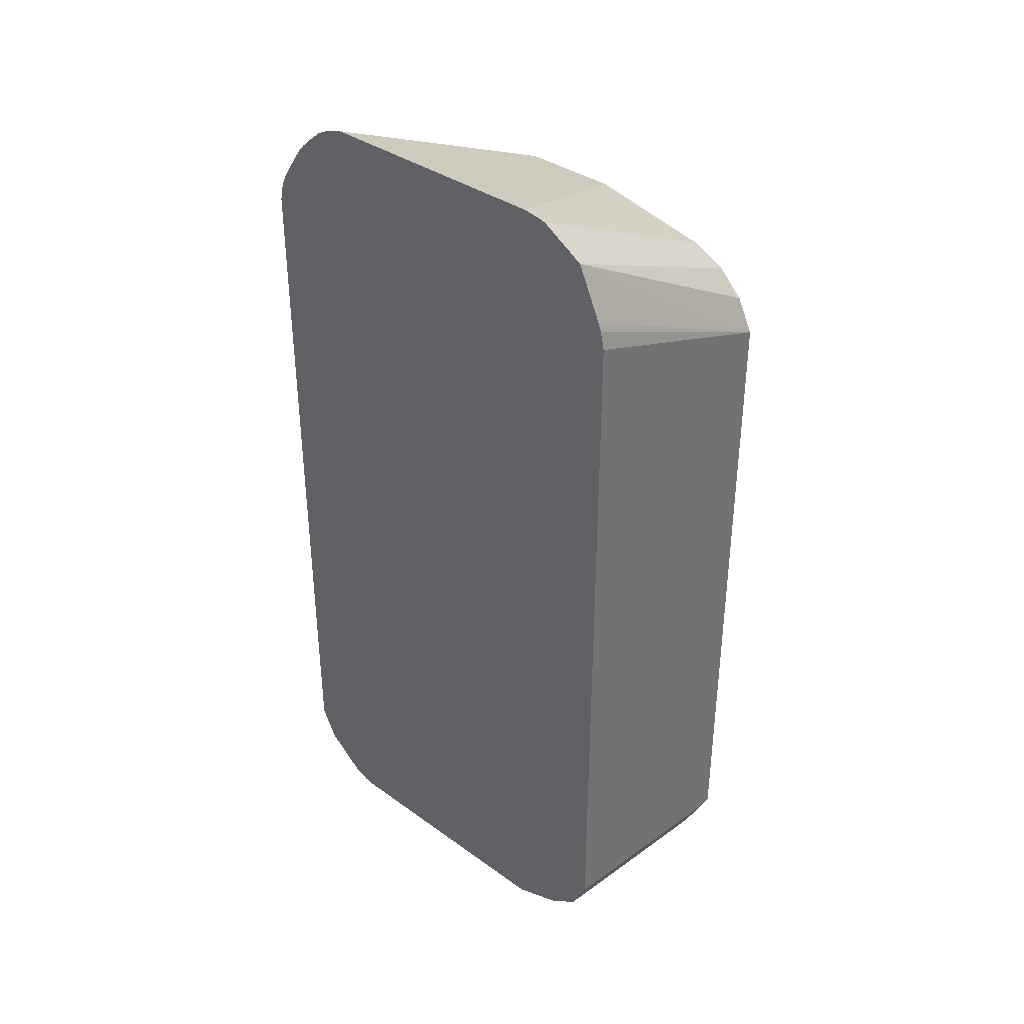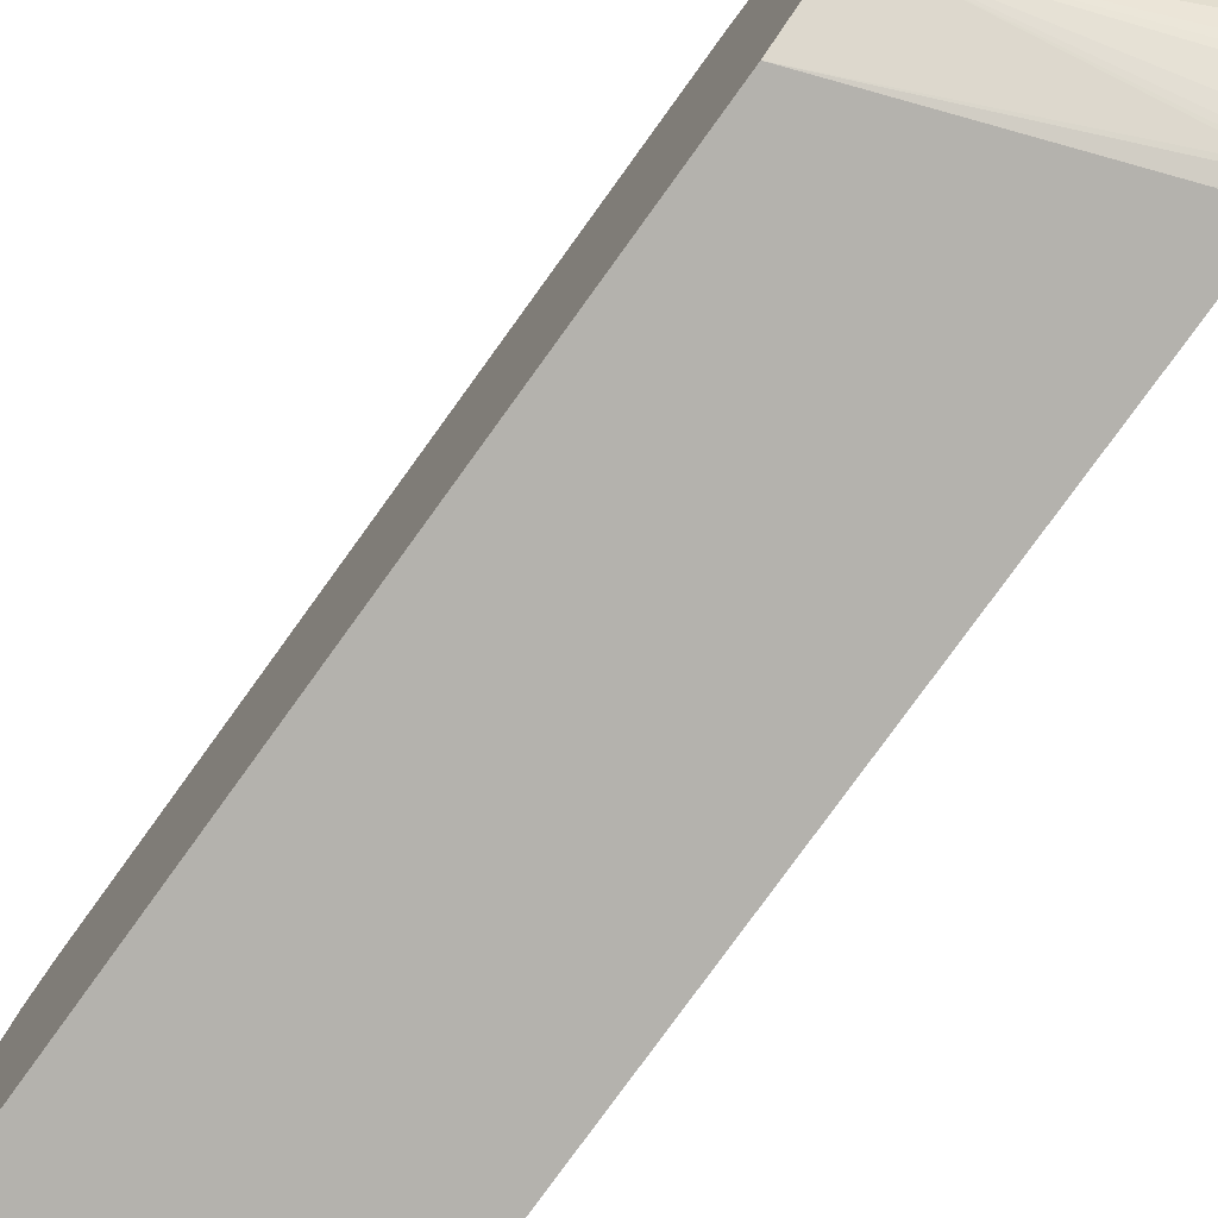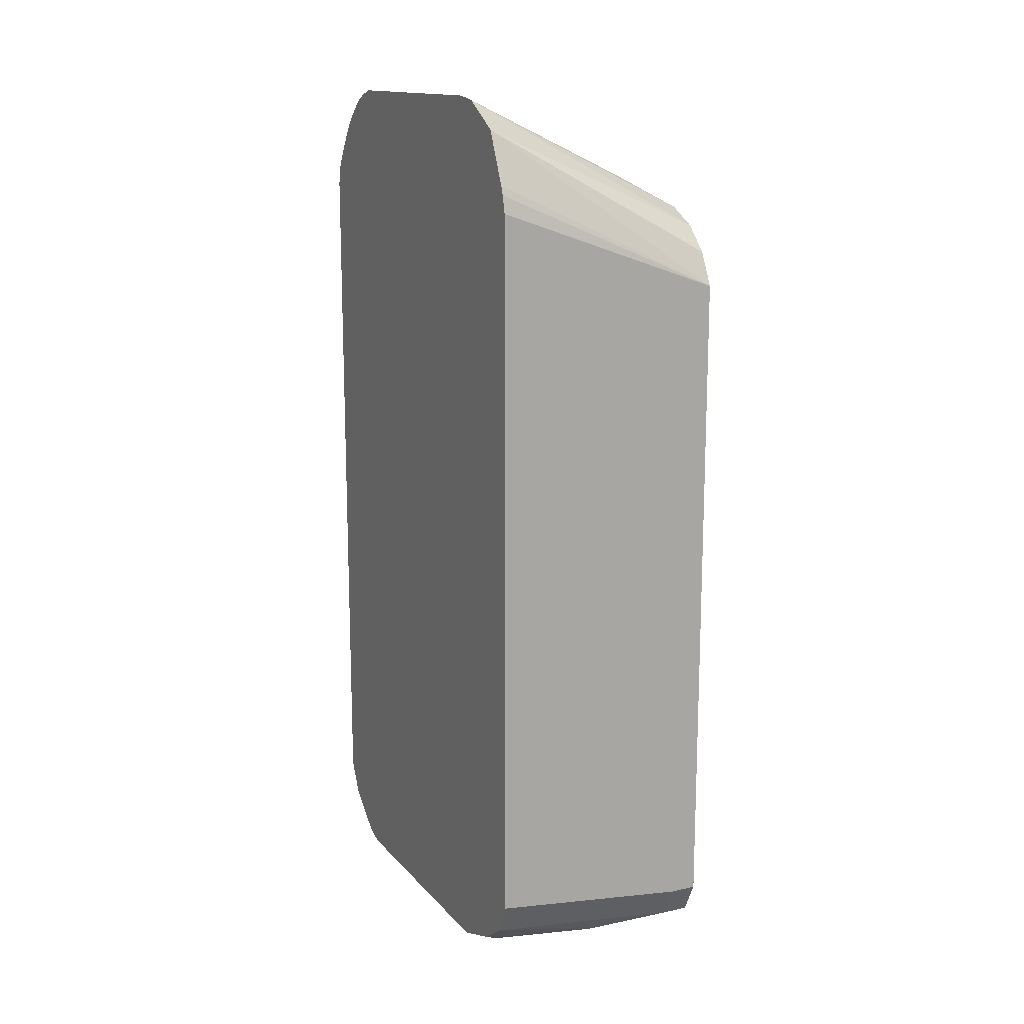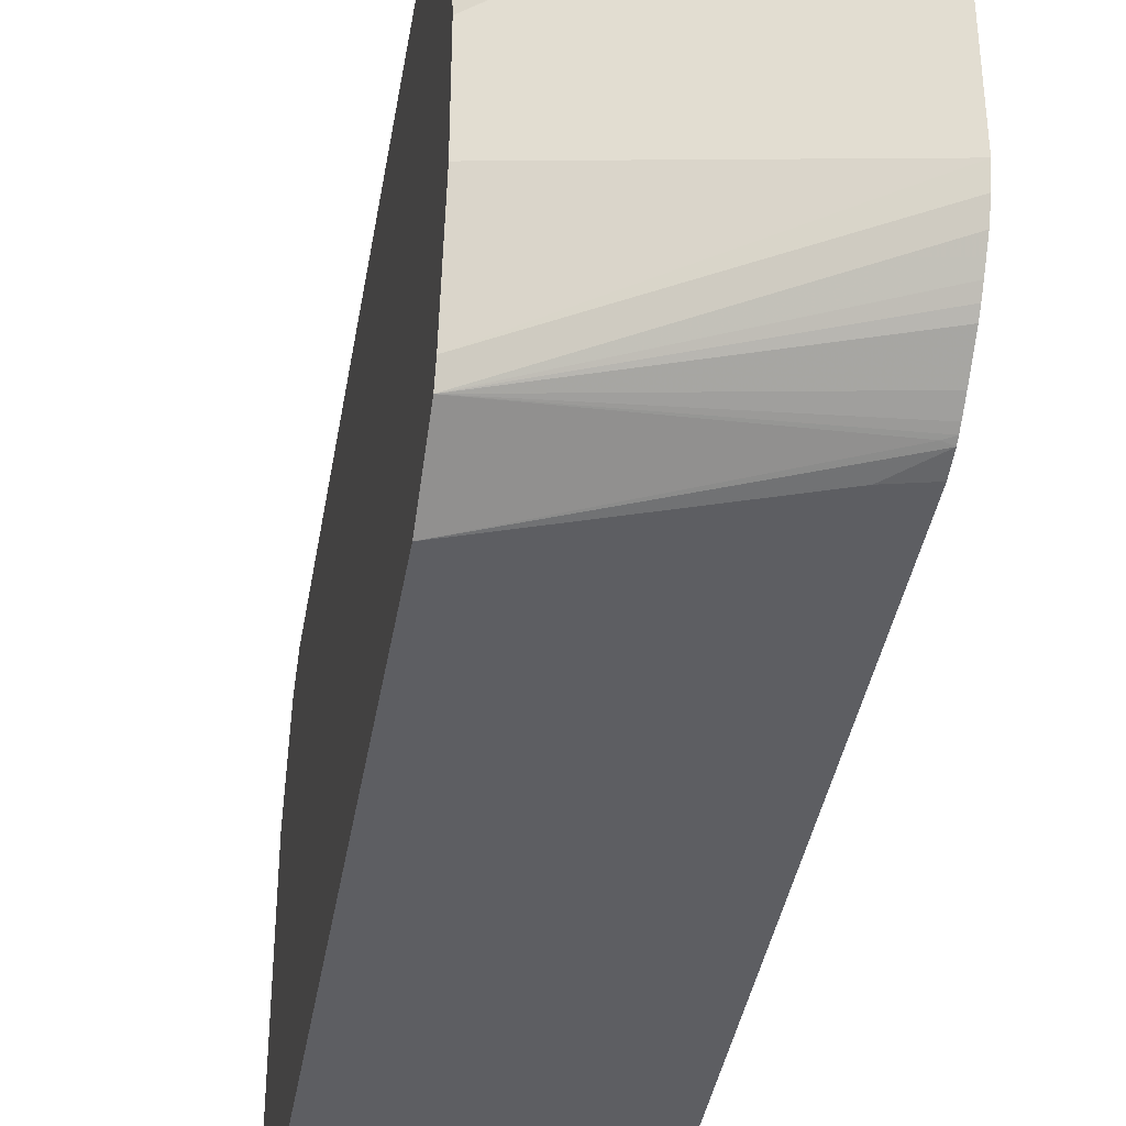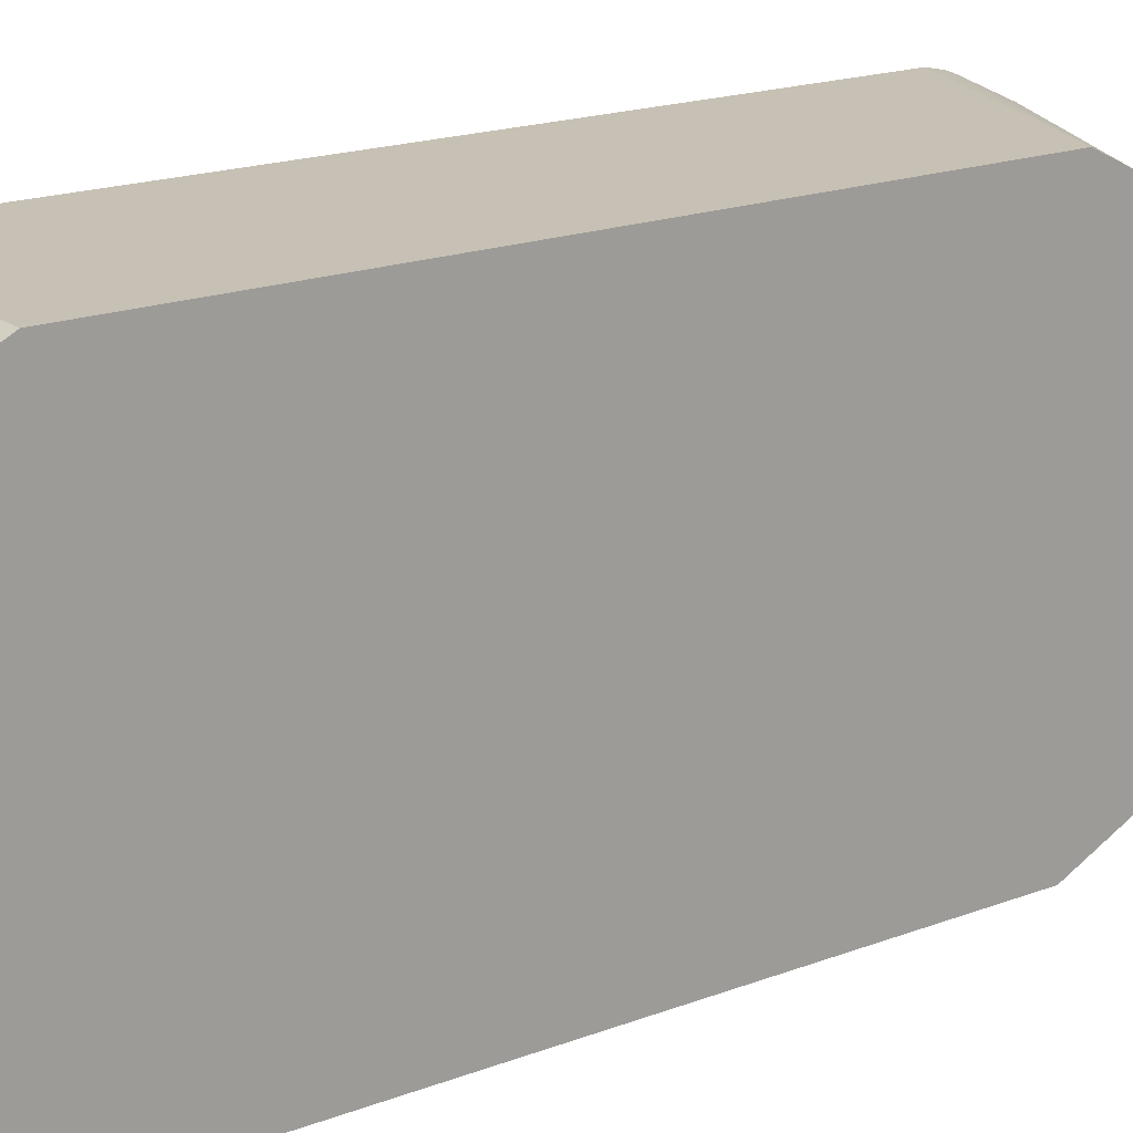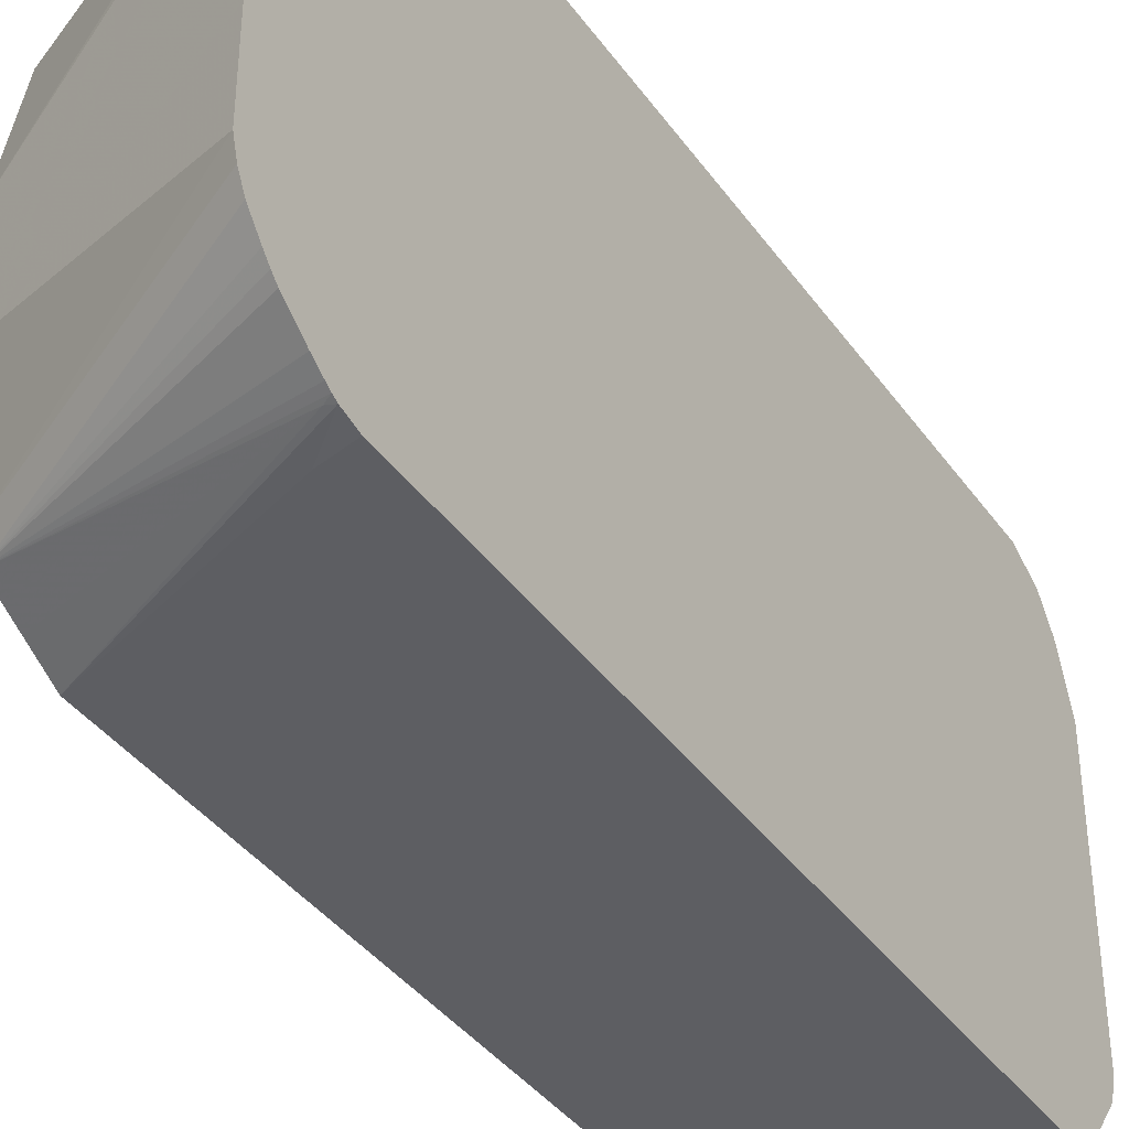
<metadata>
{"format":"obj","ext":"obj","renderer":"f3d","projection":"perspective","resolution":1024,"background":"white","views":[{"elev":36.4,"azim":-47.0,"up":"+Y"},{"elev":-79.5,"azim":144.1,"up":"+Z"},{"elev":14.5,"azim":-25.9,"up":"+Y"},{"elev":-38.9,"azim":170.6,"up":"+Z"},{"elev":18.5,"azim":53.9,"up":"+Z"},{"elev":-39.0,"azim":-148.3,"up":"+Z"}]}
</metadata>
<code>
v 0.001484 -0.9109 -0.1907
v 0.001484 -0.9336 -0.1793
v -0.04238 -0.9109 -0.1907
v 0.001484 -0.339 -0.1907
v 0.001484 -0.9391 -0.1765
v -0.03532 -0.9391 -0.1765
v -0.04944 -0.925 -0.1836
v -0.1972 -0.8897 -0.1907
v -0.1695 -0.2754 -0.1907
v -0.1972 -0.2525 -0.187
v -0.1906 -0.2516 -0.1854
v 0.001484 -0.3117 -0.177
v 0.001484 -0.9419 -0.1709
v -0.1553 -0.9462 -0.1624
v -0.1972 -0.9179 -0.1765
v -0.1972 -0.2689 -0.1907
v -0.1972 -0.2481 -0.1848
v 0.001484 -0.2825 -0.1624
v 0.001484 -0.9462 -0.1624
v -0.1972 -0.9462 -0.1414
v -0.1747 -0.9427 -0.1589
v 0.001484 -0.9525 -0.1498
v -0.08474 -0.9745 -0.1059
v -0.1483 -0.9532 -0.1483
v -0.1906 -0.9532 -0.1271
v -0.1972 -0.9382 -0.1516
v -0.1972 -0.2434 -0.1821
v -0.1972 -0.2327 -0.1753
v -0.1972 -0.2113 -0.1602
v -0.1972 -0.2056 -0.1548
v -0.1972 -0.1996 -0.1483
v -0.1972 -0.1874 -0.1336
v 0.001484 -0.2754 -0.1483
v -0.1972 -0.9518 -0.1271
v 0.001484 -0.9745 -0.1059
v -0.1059 -0.9745 -0.08473
v -0.1972 -0.9532 -0.1206
v -0.1972 -0.1809 -0.1206
v 0.001484 -0.2543 -0.06353
v -0.1972 -0.1768 -0.1059
v 0.001484 -0.9745 0.1059
v -0.1059 -0.9745 0.08473
v -0.1972 -0.9532 0.1059
v 0.001484 -0.2543 0.02116
v -0.1972 -0.1768 0.1059
v -0.06356 -0.9745 0.1059
v 0.001484 -0.9538 0.1473
v -0.1695 -0.9532 0.1271
v -0.1801 -0.9479 0.1377
v -0.1906 -0.94 0.1483
v -0.1972 -0.9375 0.1483
v 0.001484 -0.2557 0.02867
v -0.1972 -0.1784 0.1181
v -0.07416 -0.9692 0.1165
v -0.08474 -0.9462 0.1624
v 0.001484 -0.9396 0.1755
v -0.09534 -0.9479 0.1589
v -0.1695 -0.9391 0.1553
v -0.1972 -0.9179 0.1765
v -0.1972 -0.9354 0.1526
v 0.001484 -0.2751 0.1256
v -0.1972 -0.1802 0.1271
v -0.02119 -0.9391 0.1765
v 0.001484 -0.9391 0.1765
v -0.1972 -0.9136 0.1787
v 0.001484 -0.2754 0.1271
v -0.1972 -0.2027 0.1642
v 0.001484 -0.2895 0.1553
v 0.001484 -0.2853 0.1468
v -0.02119 -0.9109 0.1907
v 0.001484 -0.9109 0.1907
v -0.1972 -0.8897 0.1907
v -0.1972 -0.2465 0.1844
v 0.001484 -0.339 0.1907
v 0.001484 -0.3107 0.1765
v -0.1972 -0.2689 0.1907
v -0.1972 -0.2543 0.1874
f 23 25 24
f 25 37 34
f 25 36 37
f 32 38 33
f 33 38 40
f 33 40 39
f 36 42 43
f 41 47 46
f 39 40 45
f 39 45 44
f 42 46 48
f 42 48 43
f 43 49 50
f 43 48 49
f 23 36 25
f 36 43 37
f 23 42 36
f 14 24 25
f 23 41 46
f 43 50 51
f 14 23 24
f 14 25 20
f 15 21 26
f 17 27 18
f 18 27 28
f 18 28 29
f 18 29 30
f 18 30 31
f 18 31 32
f 18 32 33
f 20 25 34
f 20 26 21
f 22 35 23
f 23 35 41
f 23 46 42
f 44 45 53
f 73 77 74
f 46 54 49
f 62 67 68
f 62 68 69
f 62 69 66
f 63 64 71
f 63 71 70
f 63 70 65
f 65 70 72
f 67 73 74
f 67 74 75
f 67 75 68
f 70 71 74
f 70 74 76
f 70 76 72
f 74 77 76
f 14 22 23
f 61 62 66
f 59 63 65
f 57 59 58
f 56 64 63
f 46 49 48
f 46 47 55
f 46 55 54
f 47 56 55
f 49 54 57
f 49 57 58
f 49 58 50
f 44 53 52
f 50 58 59
f 50 60 51
f 52 53 61
f 53 62 61
f 54 55 57
f 55 56 63
f 55 63 59
f 55 59 57
f 50 59 60
f 14 19 22
f 10 17 11
f 14 20 21
f 1 56 47
f 1 47 41
f 1 41 35
f 1 35 22
f 1 22 19
f 1 19 13
f 1 13 5
f 1 5 2
f 2 5 6
f 2 6 3
f 3 6 7
f 3 7 8
f 4 9 10
f 4 10 11
f 4 11 12
f 1 64 56
f 5 13 6
f 1 71 64
f 1 75 74
f 1 2 3
f 1 8 16
f 1 16 9
f 1 9 4
f 1 4 12
f 1 12 18
f 1 18 33
f 1 33 39
f 1 39 44
f 1 44 52
f 1 52 61
f 1 61 66
f 1 66 69
f 1 69 68
f 1 68 75
f 1 74 71
f 6 13 14
f 1 3 8
f 6 15 7
f 8 40 38
f 8 38 32
f 8 32 31
f 8 31 30
f 8 30 29
f 6 14 15
f 8 28 27
f 8 27 17
f 8 17 10
f 8 10 16
f 9 16 10
f 14 21 15
f 11 17 18
f 11 18 12
f 13 19 14
f 8 45 40
f 8 53 45
f 8 29 28
f 8 67 62
f 7 15 8
f 8 62 53
f 8 15 26
f 8 26 20
f 8 20 34
f 8 37 43
f 8 43 51
f 8 34 37
f 8 60 59
f 8 59 65
f 8 65 72
f 8 72 76
f 8 76 77
f 8 77 73
f 8 73 67
f 8 51 60

</code>
